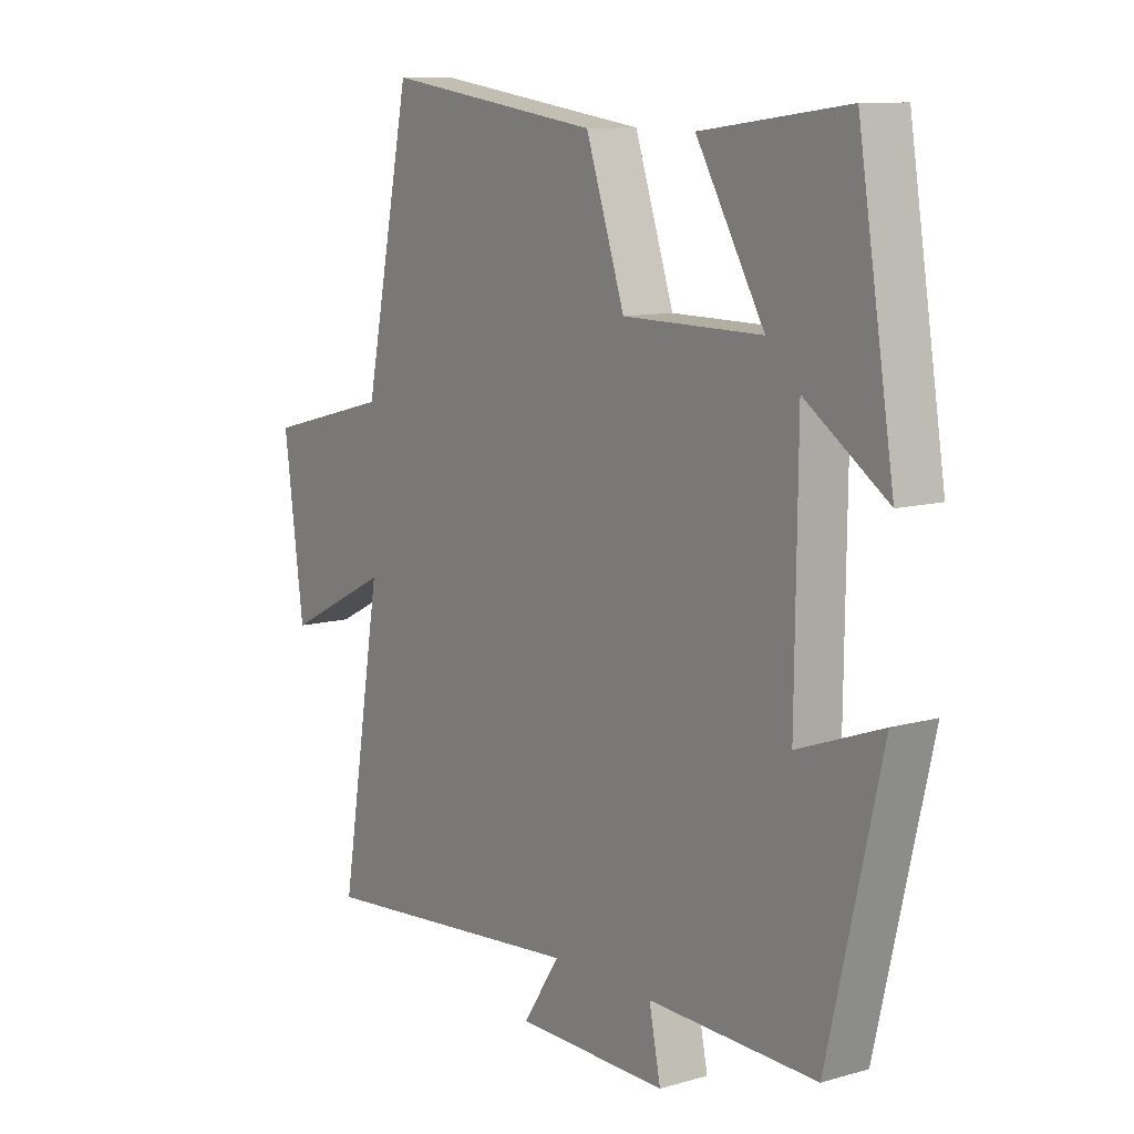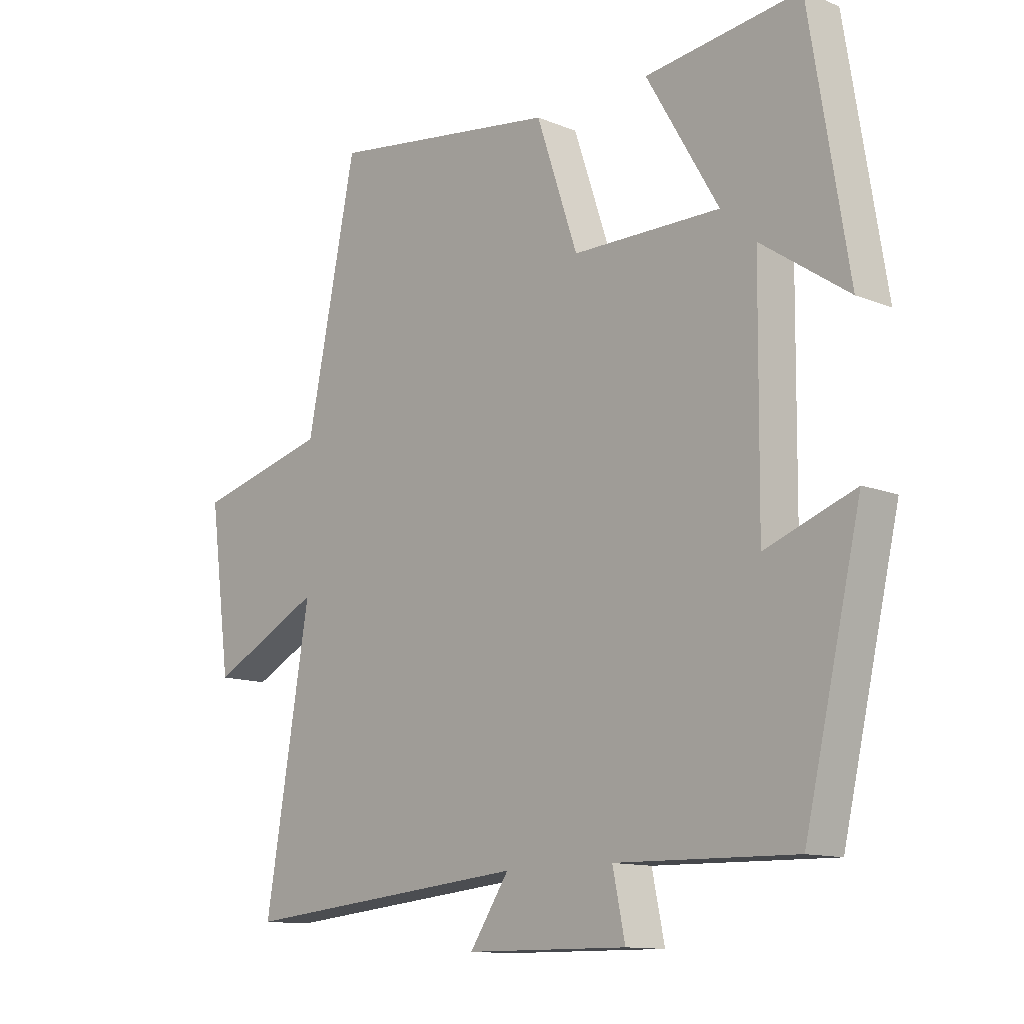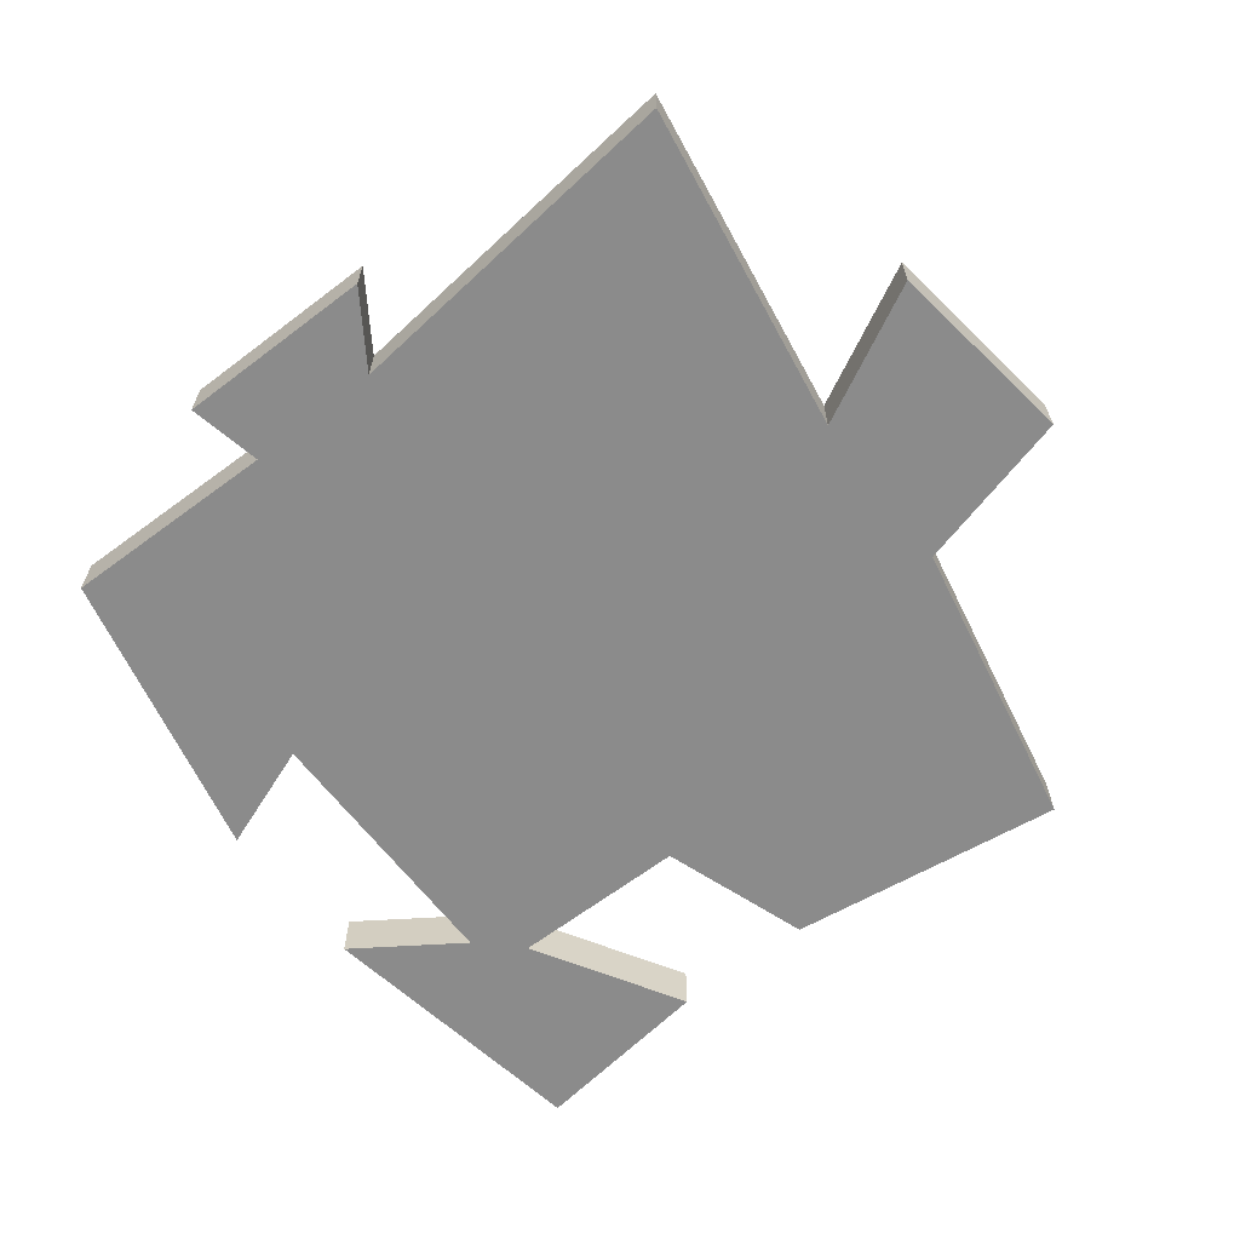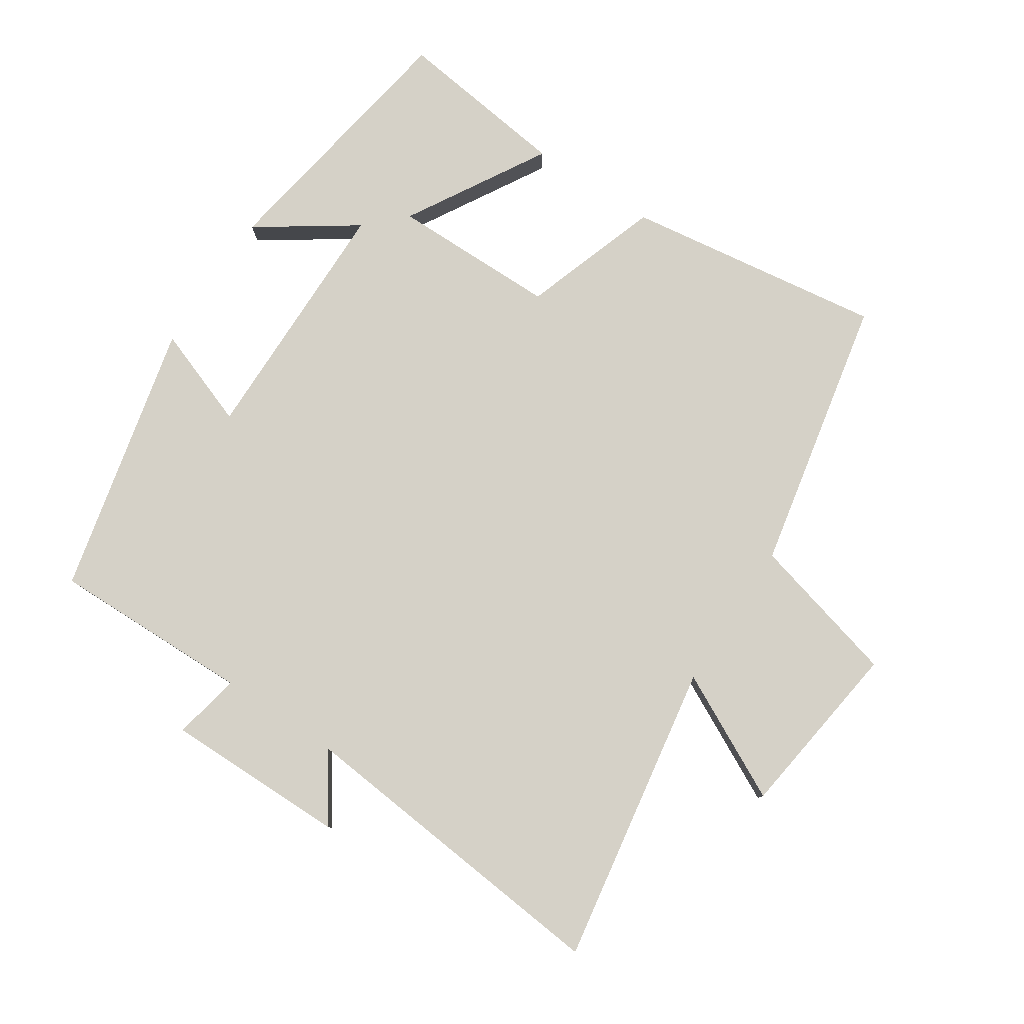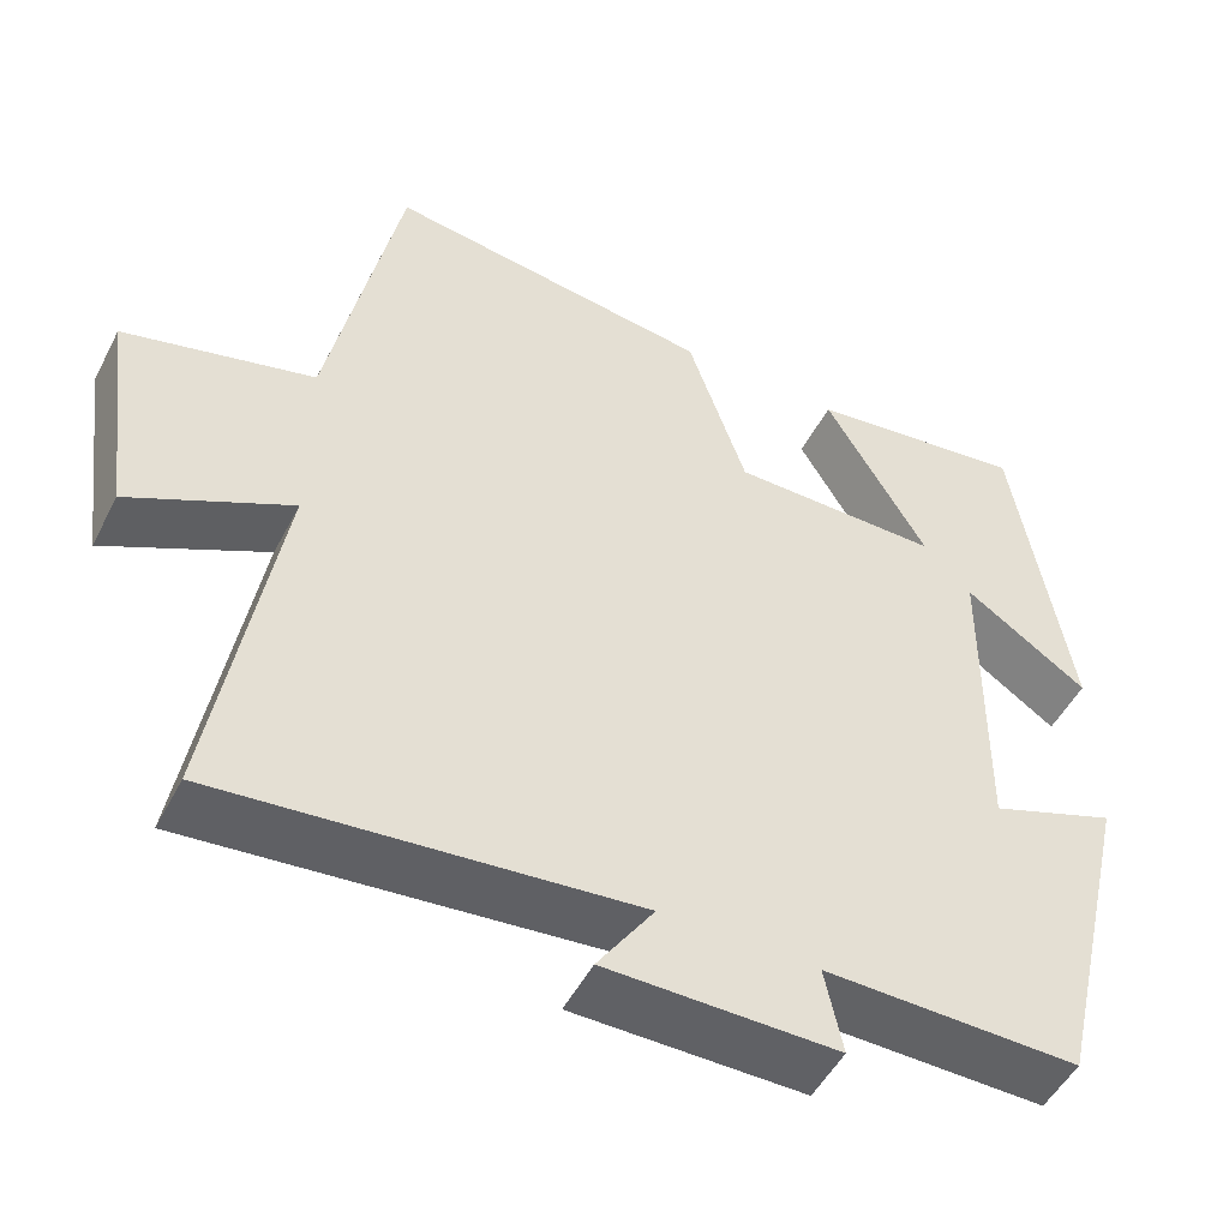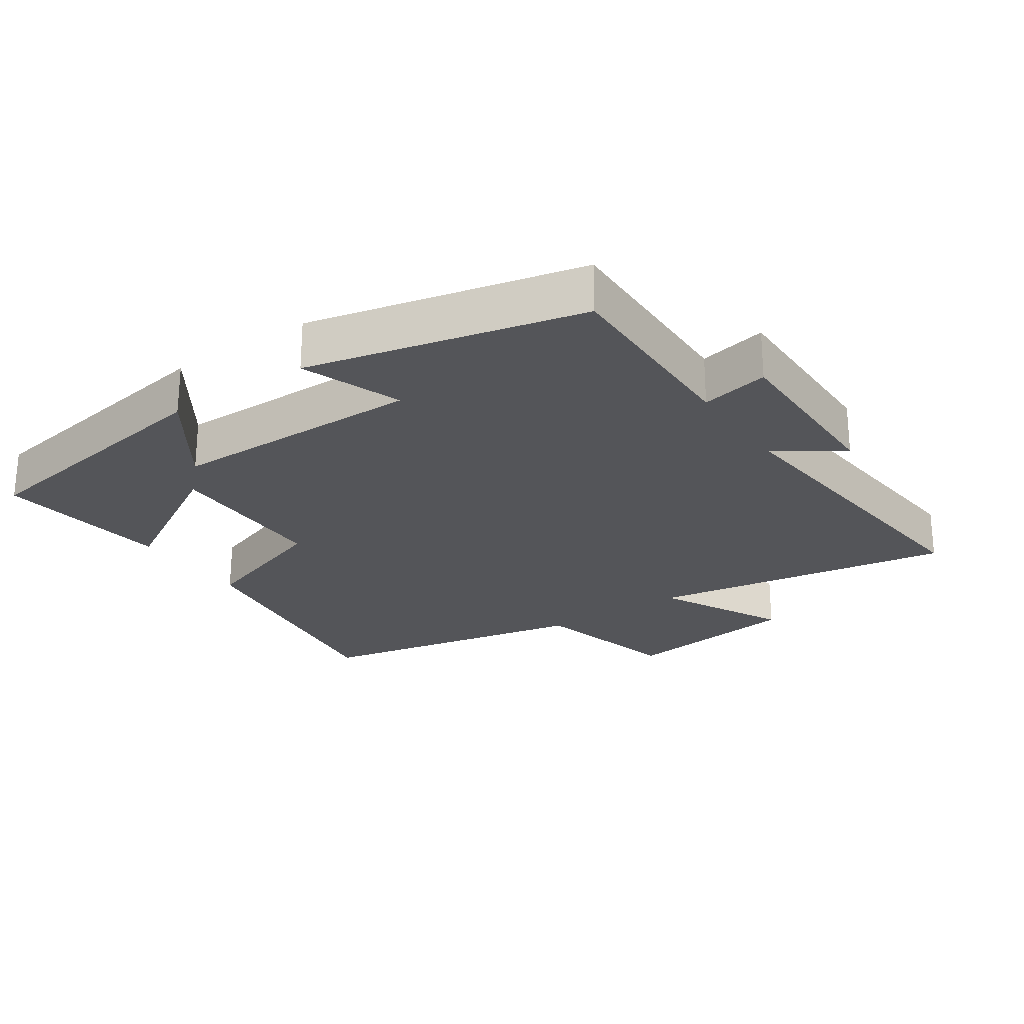
<metadata>
{"format":"obj","ext":"obj","renderer":"f3d","projection":"perspective","resolution":1024,"background":"white","views":[{"elev":10.4,"azim":54.4,"up":"+Z"},{"elev":-12.3,"azim":46.4,"up":"+Z"},{"elev":-63.9,"azim":-142.1,"up":"+Y"},{"elev":79.7,"azim":-146.5,"up":"+Y"},{"elev":-50.2,"azim":-26.7,"up":"+Z"},{"elev":-24.6,"azim":124.4,"up":"+Y"}]}
</metadata>
<code>
v 0.404 0.07 -0.506
v 0.101 0.07 -0.5
v 0.122 0.07 -0.602
v -0.152 0.07 -0.6
v -0.085 0.07 -0.5
v -0.576 0.07 -0.547
v -0.5 0.07 -0.091
v -0.69 0.07 -0.187
v -0.726 0.07 0.083
v -0.5 0.07 0.141
v -0.415 0.07 0.556
v -0.025 0.07 0.5
v 0.045 0.07 0.292
v 0.295 0.07 0.29
v 0.173 0.07 0.5
v 0.435 0.07 0.533
v 0.5 0.07 0.132
v 0.353 0.07 0.233
v 0.349 0.07 -0.149
v 0.5 0.07 -0.094
v 0.404 0 -0.506
v 0.101 0 -0.5
v 0.122 0 -0.602
v -0.152 0 -0.6
v -0.085 0 -0.5
v -0.576 0 -0.547
v -0.5 0 -0.091
v -0.69 0 -0.187
v -0.726 0 0.083
v -0.5 0 0.141
v -0.415 0 0.556
v -0.025 0 0.5
v 0.045 0 0.292
v 0.295 0 0.29
v 0.173 0 0.5
v 0.435 0 0.533
v 0.5 0 0.132
v 0.353 0 0.233
v 0.349 0 -0.149
v 0.5 0 -0.094
f 19 20 1 2
f 18 19 2
f 15 16 17 18
f 14 15 18
f 13 14 18 2
f 10 11 12 13
f 10 13 2
f 7 8 9 10
f 7 10 2 3
f 5 6 7
f 5 7 3
f 3 4 5
f 22 21 40 39
f 22 39 38
f 38 37 36 35
f 38 35 34
f 22 38 34 33
f 33 32 31 30
f 22 33 30
f 30 29 28 27
f 23 22 30 27
f 27 26 25
f 23 27 25
f 25 24 23
f 1 21 22 2
f 2 22 23 3
f 3 23 24 4
f 4 24 25 5
f 5 25 26 6
f 6 26 27 7
f 7 27 28 8
f 8 28 29 9
f 9 29 30 10
f 10 30 31 11
f 11 31 32 12
f 12 32 33 13
f 13 33 34 14
f 14 34 35 15
f 15 35 36 16
f 16 36 37 17
f 17 37 38 18
f 18 38 39 19
f 19 39 40 20
f 20 40 21 1

</code>
